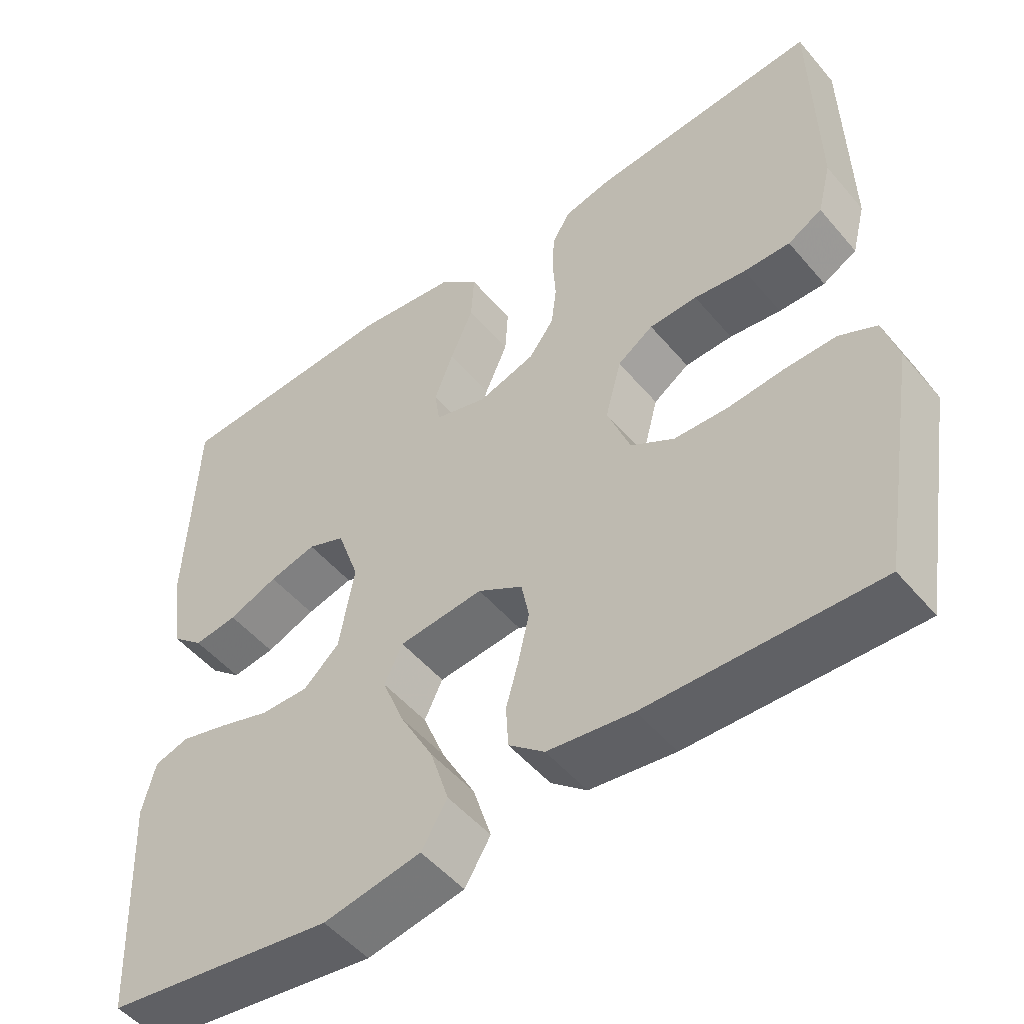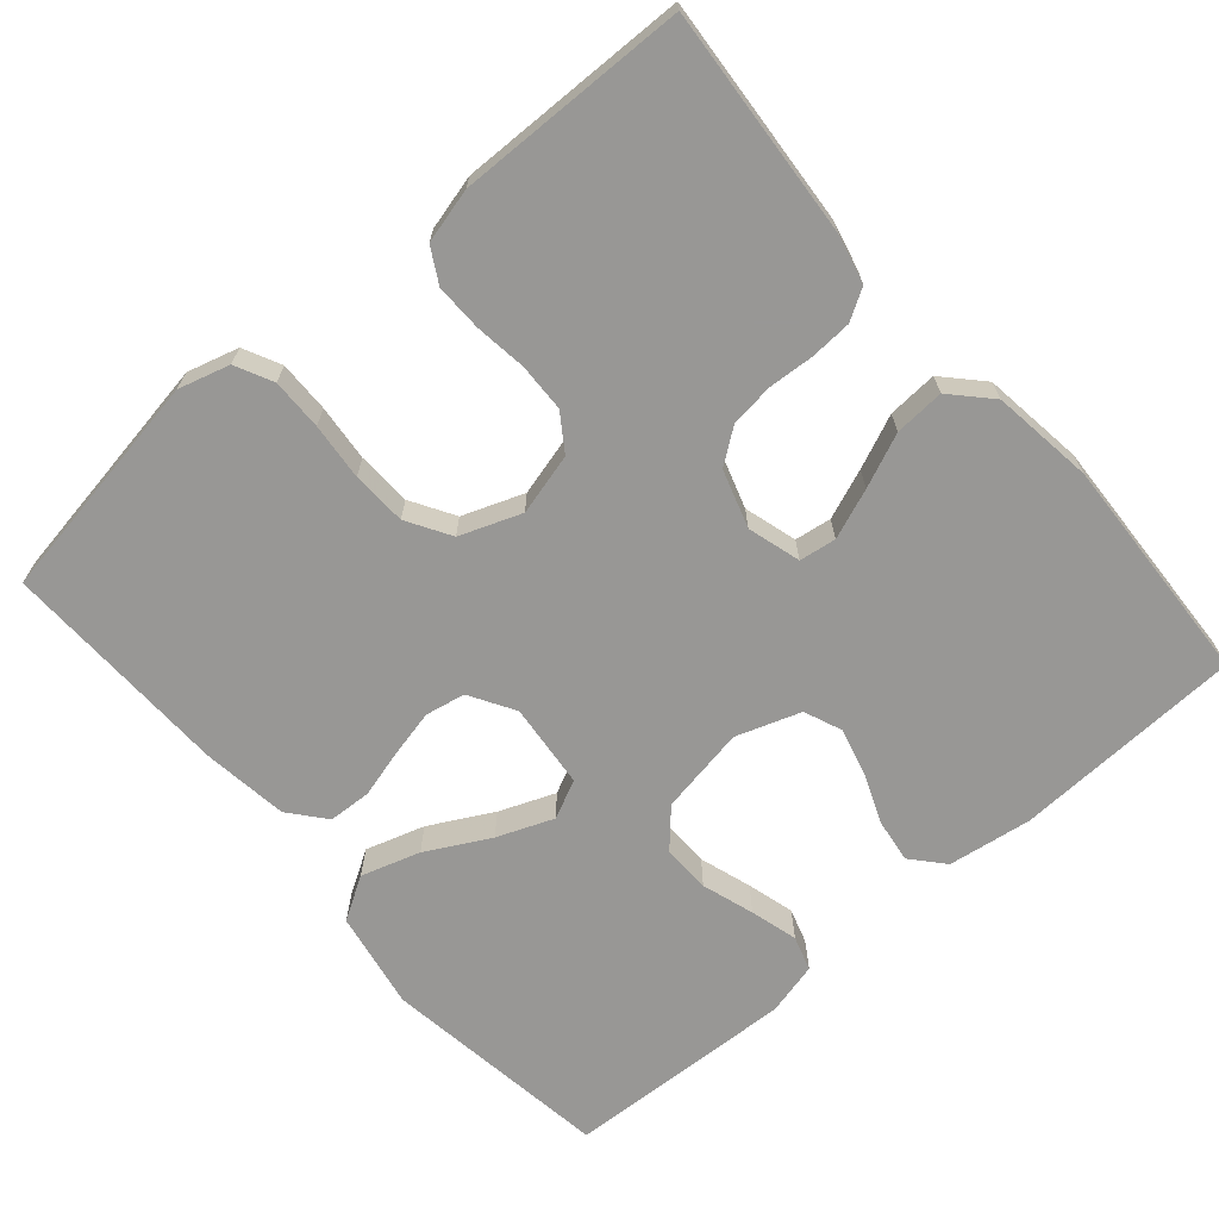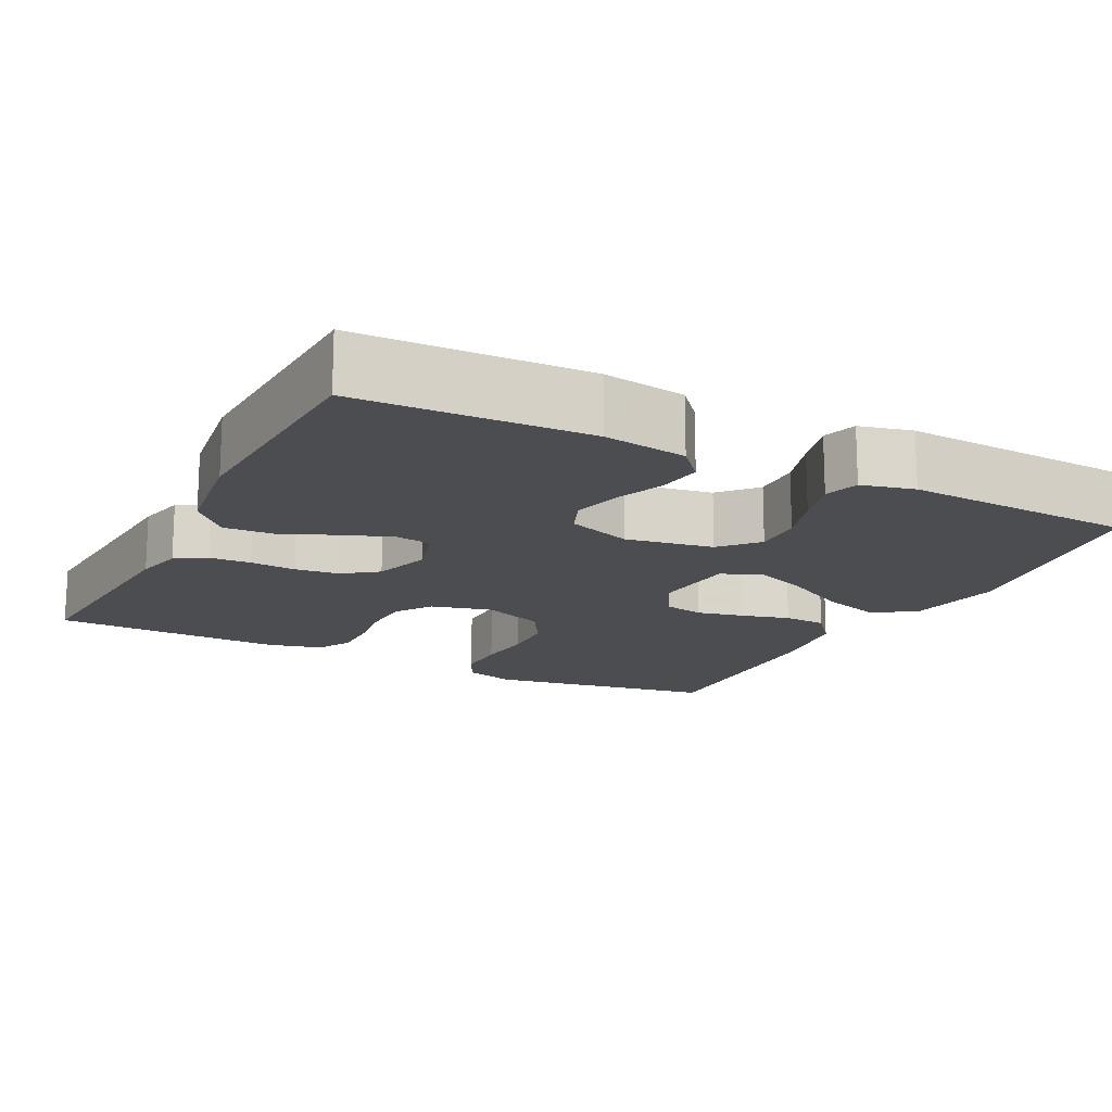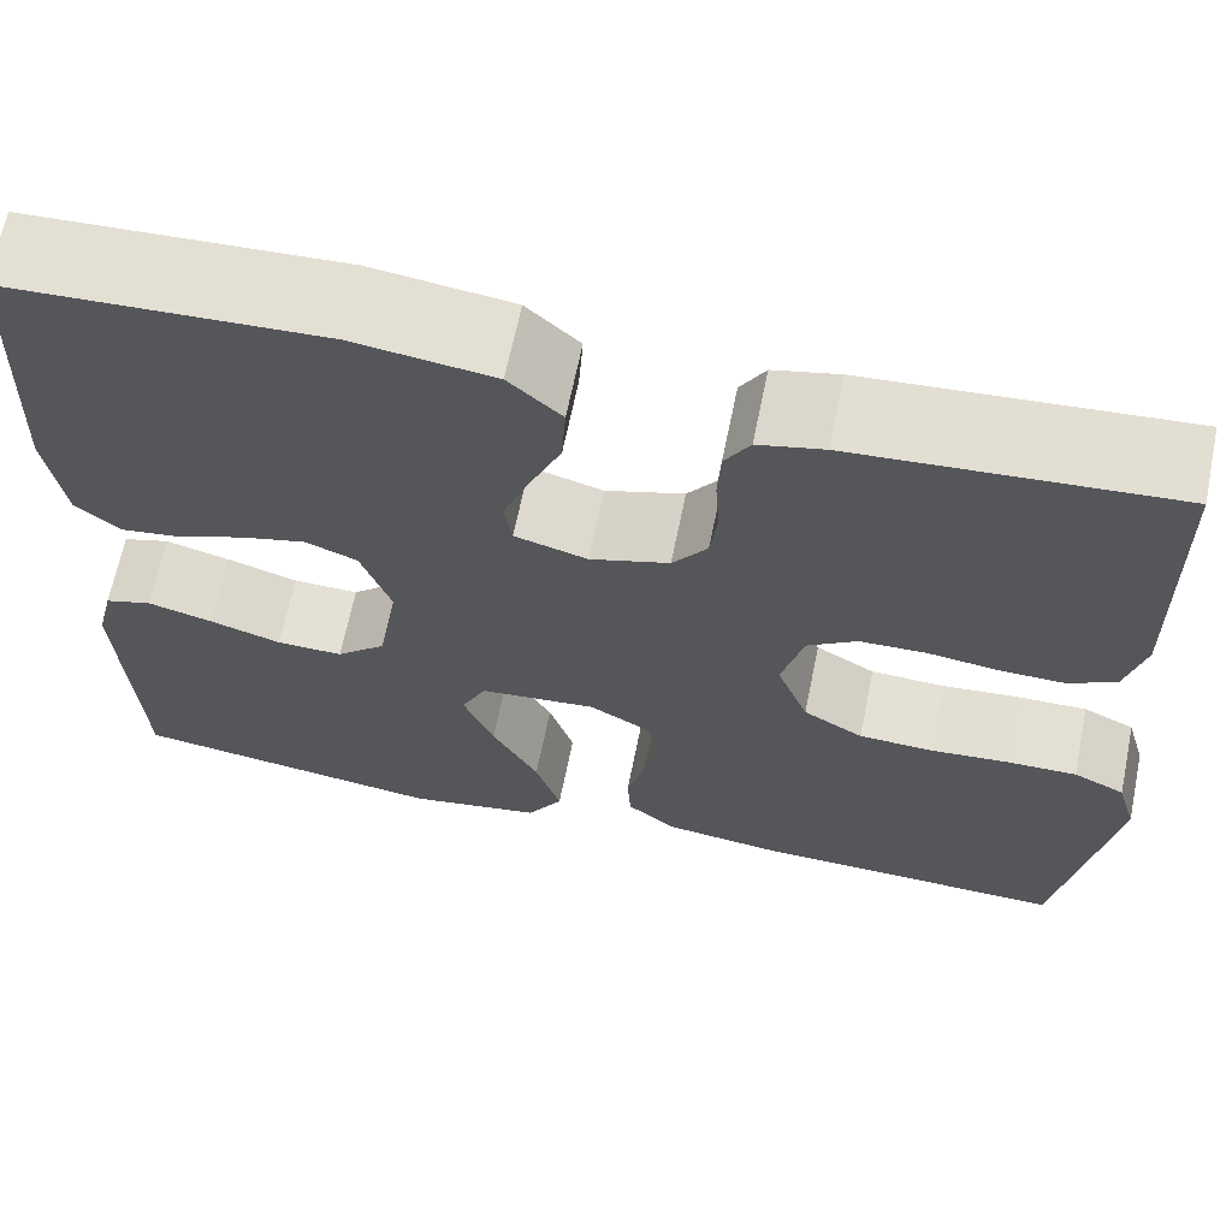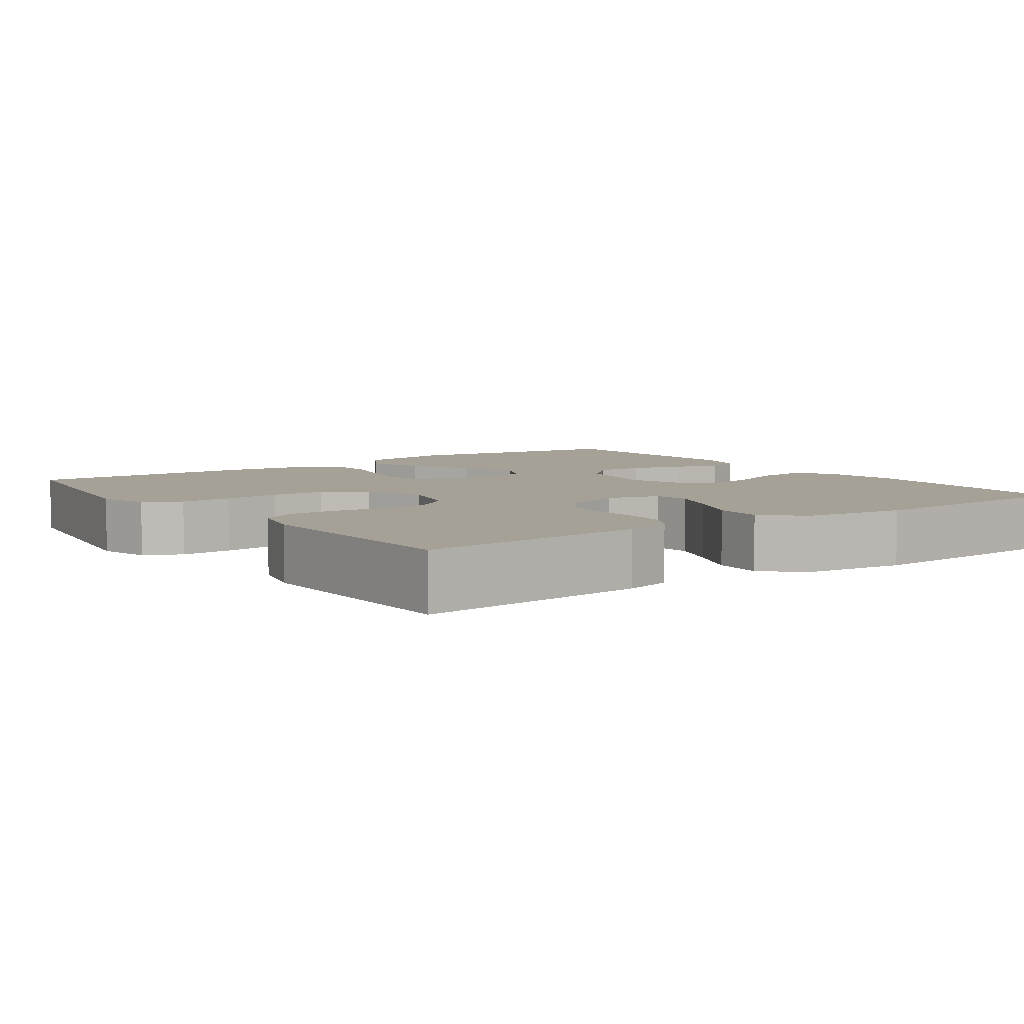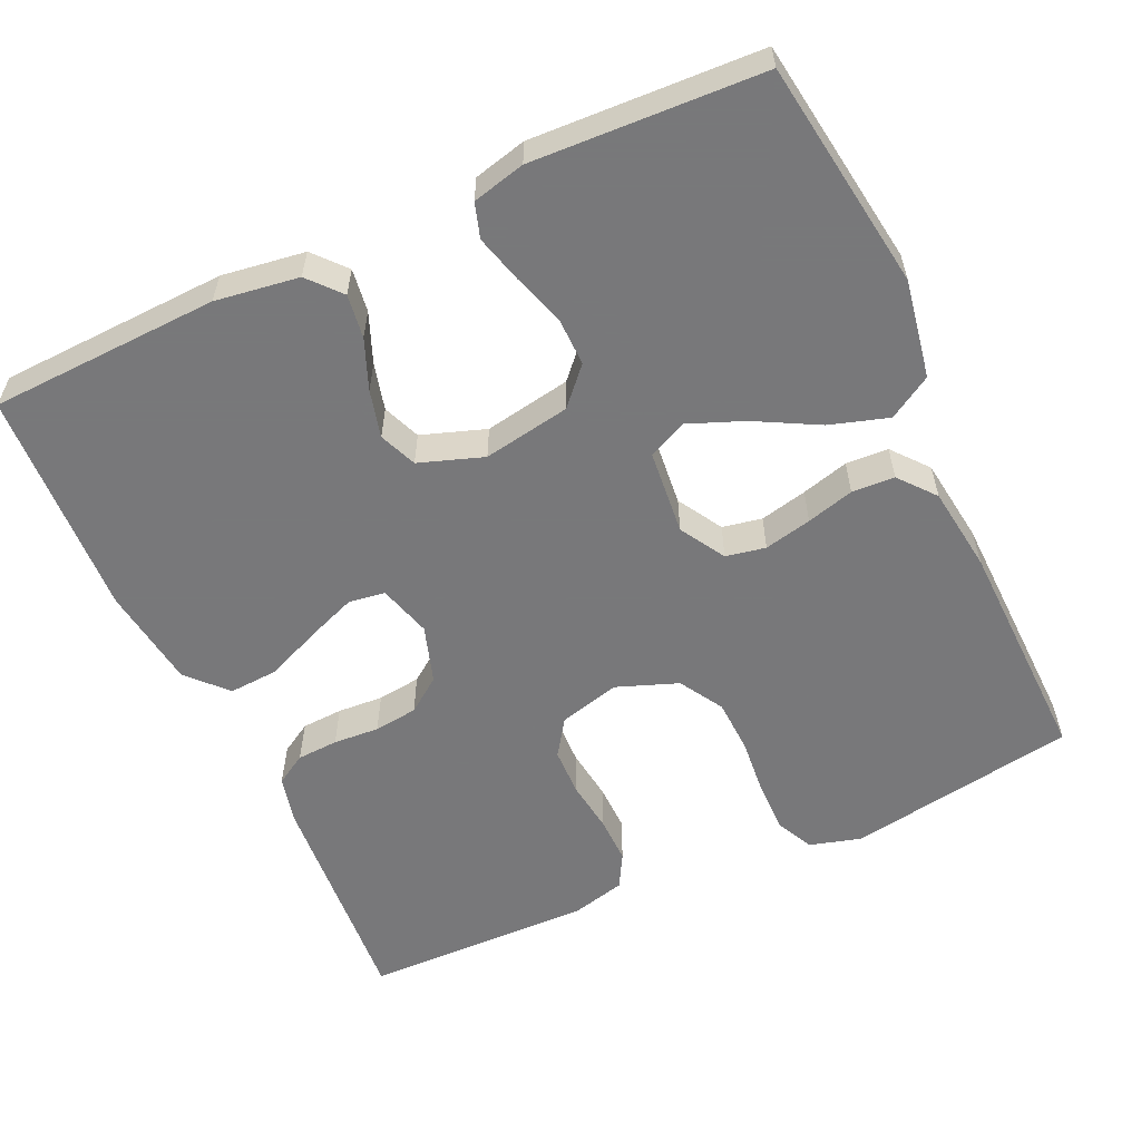
<metadata>
{"format":"obj","ext":"obj","renderer":"f3d","projection":"perspective","resolution":1024,"background":"white","views":[{"elev":-50.6,"azim":-141.4,"up":"+Z"},{"elev":-68.2,"azim":-49.2,"up":"+Y"},{"elev":-16.2,"azim":63.0,"up":"+Y"},{"elev":66.2,"azim":-168.5,"up":"+Z"},{"elev":6.2,"azim":-35.8,"up":"+Y"},{"elev":-57.6,"azim":114.7,"up":"+Y"}]}
</metadata>
<code>
v 0.5 0.07 0.5
v 0.512 0.07 0.2
v 0.496 0.07 0.091
v 0.454 0.07 0.054
v 0.397 0.07 0.062
v 0.332 0.07 0.088
v 0.27 0.07 0.104
v 0.221 0.07 0.084
v 0.192 0.07 0
v 0.212 0.07 -0.114
v 0.259 0.07 -0.157
v 0.322 0.07 -0.156
v 0.39 0.07 -0.134
v 0.452 0.07 -0.117
v 0.497 0.07 -0.131
v 0.514 0.07 -0.2
v 0.5 0.07 -0.5
v 0.2 0.07 -0.543
v 0.072 0.07 -0.52
v 0.038 0.07 -0.464
v 0.062 0.07 -0.387
v 0.106 0.07 -0.305
v 0.135 0.07 -0.232
v 0.111 0.07 -0.182
v 0 0.07 -0.171
v -0.059 0.07 -0.206
v -0.069 0.07 -0.258
v -0.055 0.07 -0.32
v -0.038 0.07 -0.382
v -0.041 0.07 -0.438
v -0.088 0.07 -0.477
v -0.2 0.07 -0.492
v -0.5 0.07 -0.5
v -0.55 0.07 -0.2
v -0.531 0.07 -0.133
v -0.482 0.07 -0.109
v -0.415 0.07 -0.11
v -0.341 0.07 -0.117
v -0.27 0.07 -0.114
v -0.213 0.07 -0.08
v -0.183 0.07 0
v -0.204 0.07 0.08
v -0.251 0.07 0.112
v -0.314 0.07 0.114
v -0.382 0.07 0.105
v -0.443 0.07 0.104
v -0.488 0.07 0.129
v -0.506 0.07 0.2
v -0.5 0.07 0.5
v -0.2 0.07 0.477
v -0.138 0.07 0.462
v -0.114 0.07 0.422
v -0.111 0.07 0.368
v -0.115 0.07 0.308
v -0.108 0.07 0.251
v -0.075 0.07 0.206
v 0 0.07 0.182
v 0.069 0.07 0.202
v 0.076 0.07 0.25
v 0.051 0.07 0.315
v 0.021 0.07 0.385
v 0.017 0.07 0.45
v 0.067 0.07 0.497
v 0.2 0.07 0.515
v 0.5 0 0.5
v 0.512 0 0.2
v 0.496 0 0.091
v 0.454 0 0.054
v 0.397 0 0.062
v 0.332 0 0.088
v 0.27 0 0.104
v 0.221 0 0.084
v 0.192 0 0
v 0.212 0 -0.114
v 0.259 0 -0.157
v 0.322 0 -0.156
v 0.39 0 -0.134
v 0.452 0 -0.117
v 0.497 0 -0.131
v 0.514 0 -0.2
v 0.5 0 -0.5
v 0.2 0 -0.543
v 0.072 0 -0.52
v 0.038 0 -0.464
v 0.062 0 -0.387
v 0.106 0 -0.305
v 0.135 0 -0.232
v 0.111 0 -0.182
v 0 0 -0.171
v -0.059 0 -0.206
v -0.069 0 -0.258
v -0.055 0 -0.32
v -0.038 0 -0.382
v -0.041 0 -0.438
v -0.088 0 -0.477
v -0.2 0 -0.492
v -0.5 0 -0.5
v -0.55 0 -0.2
v -0.531 0 -0.133
v -0.482 0 -0.109
v -0.415 0 -0.11
v -0.341 0 -0.117
v -0.27 0 -0.114
v -0.213 0 -0.08
v -0.183 0 0
v -0.204 0 0.08
v -0.251 0 0.112
v -0.314 0 0.114
v -0.382 0 0.105
v -0.443 0 0.104
v -0.488 0 0.129
v -0.506 0 0.2
v -0.5 0 0.5
v -0.2 0 0.477
v -0.138 0 0.462
v -0.114 0 0.422
v -0.111 0 0.368
v -0.115 0 0.308
v -0.108 0 0.251
v -0.075 0 0.206
v 0 0 0.182
v 0.069 0 0.202
v 0.076 0 0.25
v 0.051 0 0.315
v 0.021 0 0.385
v 0.017 0 0.45
v 0.067 0 0.497
v 0.2 0 0.515
f 4 5 6
f 3 4 6
f 2 3 6
f 1 2 6
f 64 1 6
f 63 64 6
f 62 63 6
f 61 62 6
f 60 61 6
f 59 60 6 7
f 58 59 7 8
f 57 58 8 9
f 56 57 9 10
f 52 53 54
f 51 52 54
f 50 51 54
f 49 50 54
f 48 49 54
f 47 48 54
f 46 47 54
f 45 46 54
f 44 45 54
f 43 44 54 55
f 42 43 55 56
f 36 37 38
f 35 36 38
f 34 35 38
f 33 34 38
f 32 33 38
f 31 32 38
f 30 31 38
f 29 30 38
f 28 29 38
f 27 28 38 39
f 26 27 39 40
f 20 21 22
f 19 20 22
f 18 19 22
f 17 18 22
f 16 17 22
f 15 16 22
f 14 15 22
f 13 14 22
f 12 13 22
f 11 12 22 23
f 10 11 23 24
f 10 24 25
f 56 10 25
f 42 56 25
f 41 42 25
f 25 26 40 41
f 70 69 68
f 70 68 67
f 70 67 66
f 70 66 65
f 70 65 128
f 70 128 127
f 70 127 126
f 70 126 125
f 70 125 124
f 71 70 124 123
f 72 71 123 122
f 73 72 122 121
f 74 73 121 120
f 118 117 116
f 118 116 115
f 118 115 114
f 118 114 113
f 118 113 112
f 118 112 111
f 118 111 110
f 118 110 109
f 118 109 108
f 119 118 108 107
f 120 119 107 106
f 102 101 100
f 102 100 99
f 102 99 98
f 102 98 97
f 102 97 96
f 102 96 95
f 102 95 94
f 102 94 93
f 102 93 92
f 103 102 92 91
f 104 103 91 90
f 86 85 84
f 86 84 83
f 86 83 82
f 86 82 81
f 86 81 80
f 86 80 79
f 86 79 78
f 86 78 77
f 86 77 76
f 87 86 76 75
f 88 87 75 74
f 89 88 74
f 89 74 120
f 89 120 106
f 89 106 105
f 105 104 90 89
f 1 65 66 2
f 2 66 67 3
f 3 67 68 4
f 4 68 69 5
f 5 69 70 6
f 6 70 71 7
f 7 71 72 8
f 8 72 73 9
f 9 73 74 10
f 10 74 75 11
f 11 75 76 12
f 12 76 77 13
f 13 77 78 14
f 14 78 79 15
f 15 79 80 16
f 16 80 81 17
f 17 81 82 18
f 18 82 83 19
f 19 83 84 20
f 20 84 85 21
f 21 85 86 22
f 22 86 87 23
f 23 87 88 24
f 24 88 89 25
f 25 89 90 26
f 26 90 91 27
f 27 91 92 28
f 28 92 93 29
f 29 93 94 30
f 30 94 95 31
f 31 95 96 32
f 32 96 97 33
f 33 97 98 34
f 34 98 99 35
f 35 99 100 36
f 36 100 101 37
f 37 101 102 38
f 38 102 103 39
f 39 103 104 40
f 40 104 105 41
f 41 105 106 42
f 42 106 107 43
f 43 107 108 44
f 44 108 109 45
f 45 109 110 46
f 46 110 111 47
f 47 111 112 48
f 48 112 113 49
f 49 113 114 50
f 50 114 115 51
f 51 115 116 52
f 52 116 117 53
f 53 117 118 54
f 54 118 119 55
f 55 119 120 56
f 56 120 121 57
f 57 121 122 58
f 58 122 123 59
f 59 123 124 60
f 60 124 125 61
f 61 125 126 62
f 62 126 127 63
f 63 127 128 64
f 64 128 65 1

</code>
